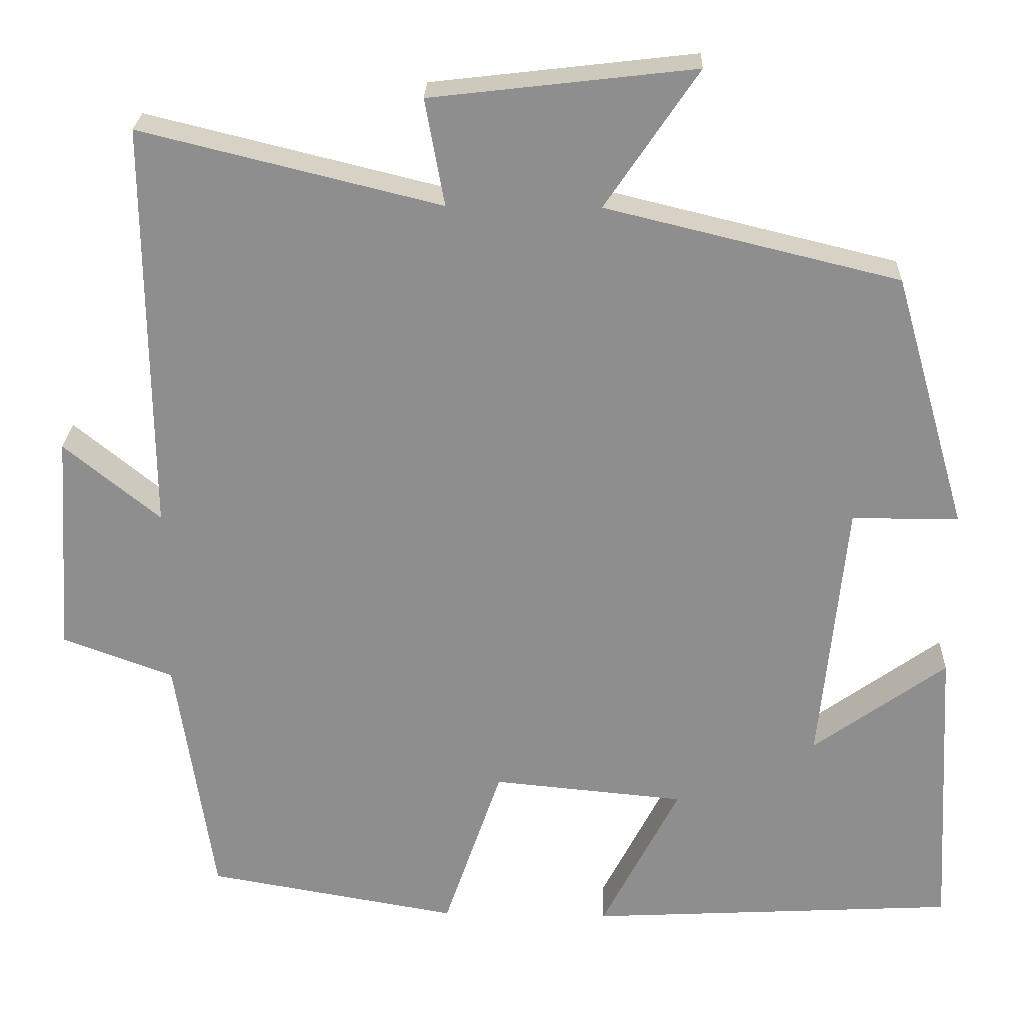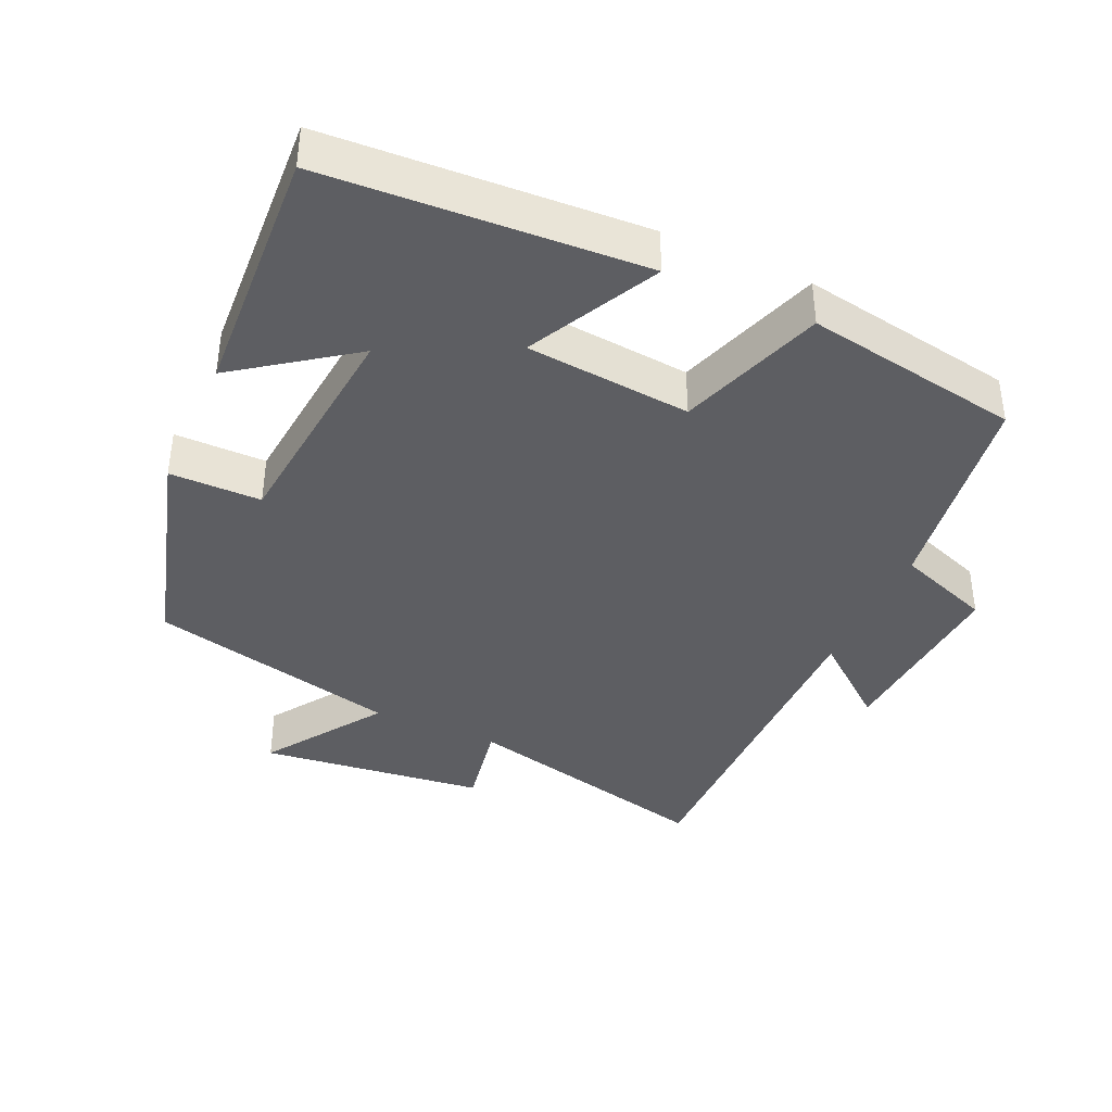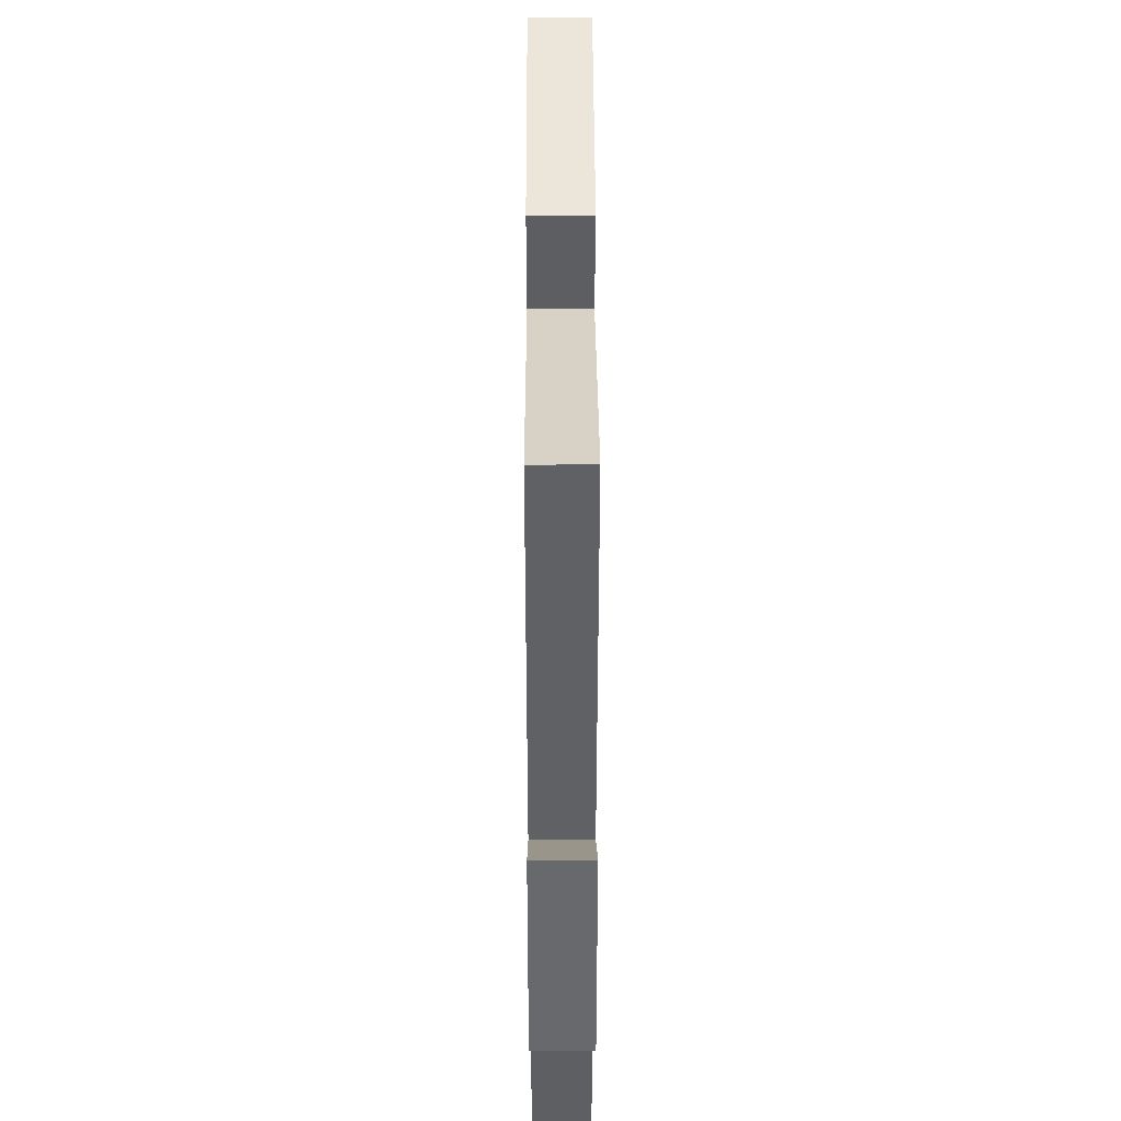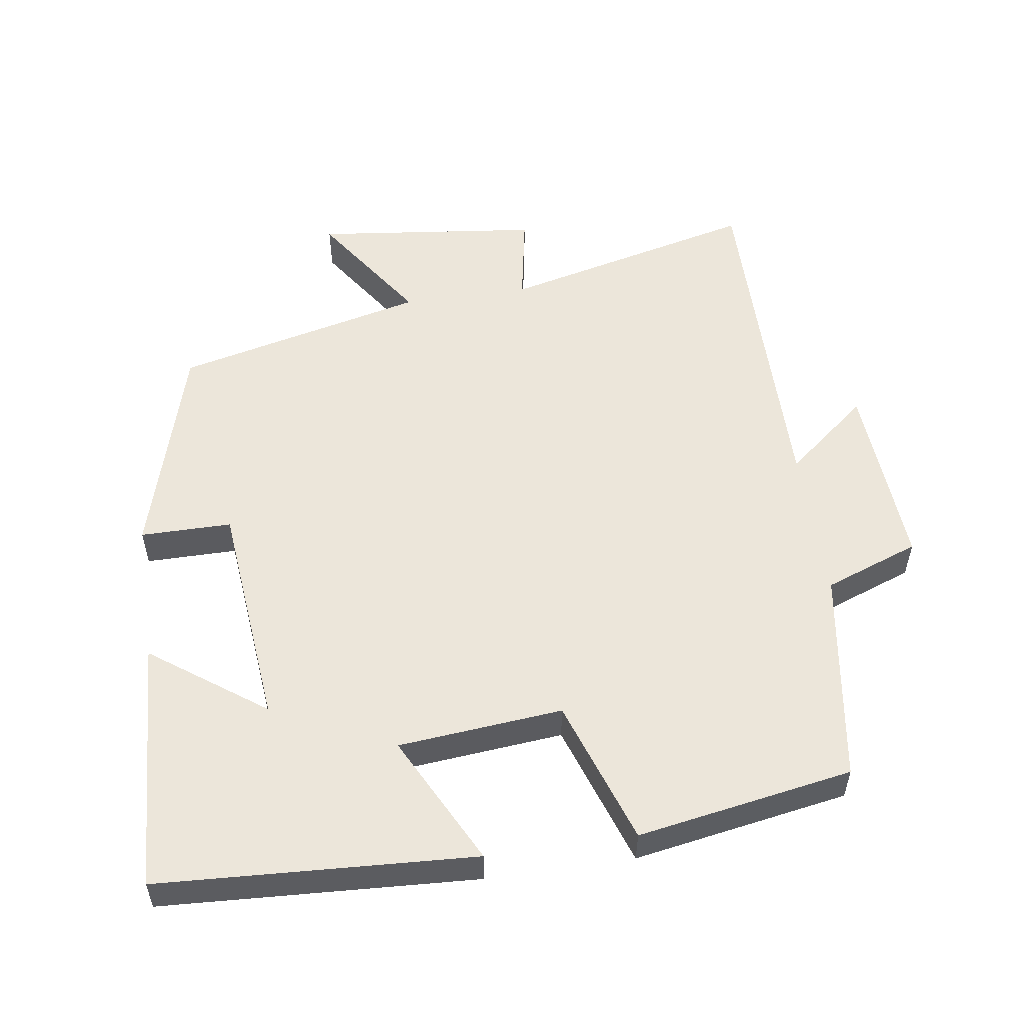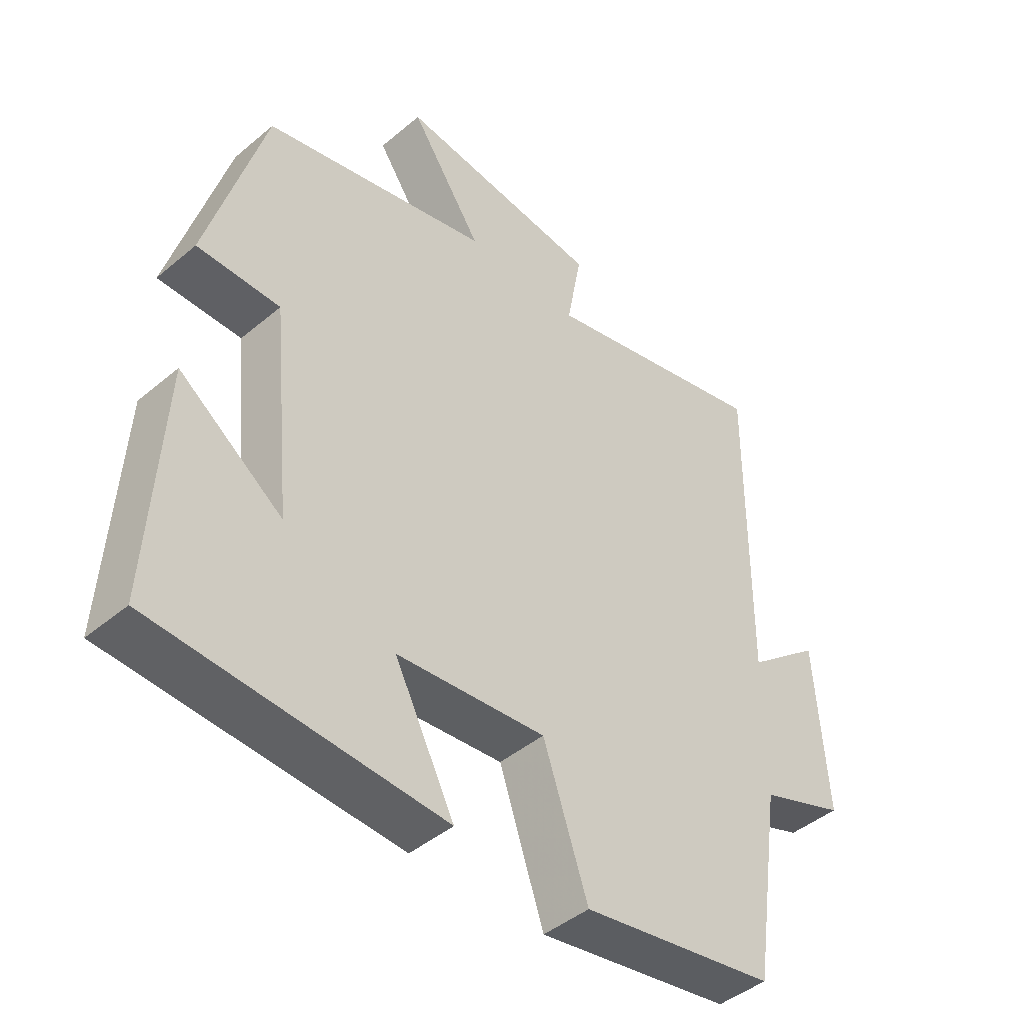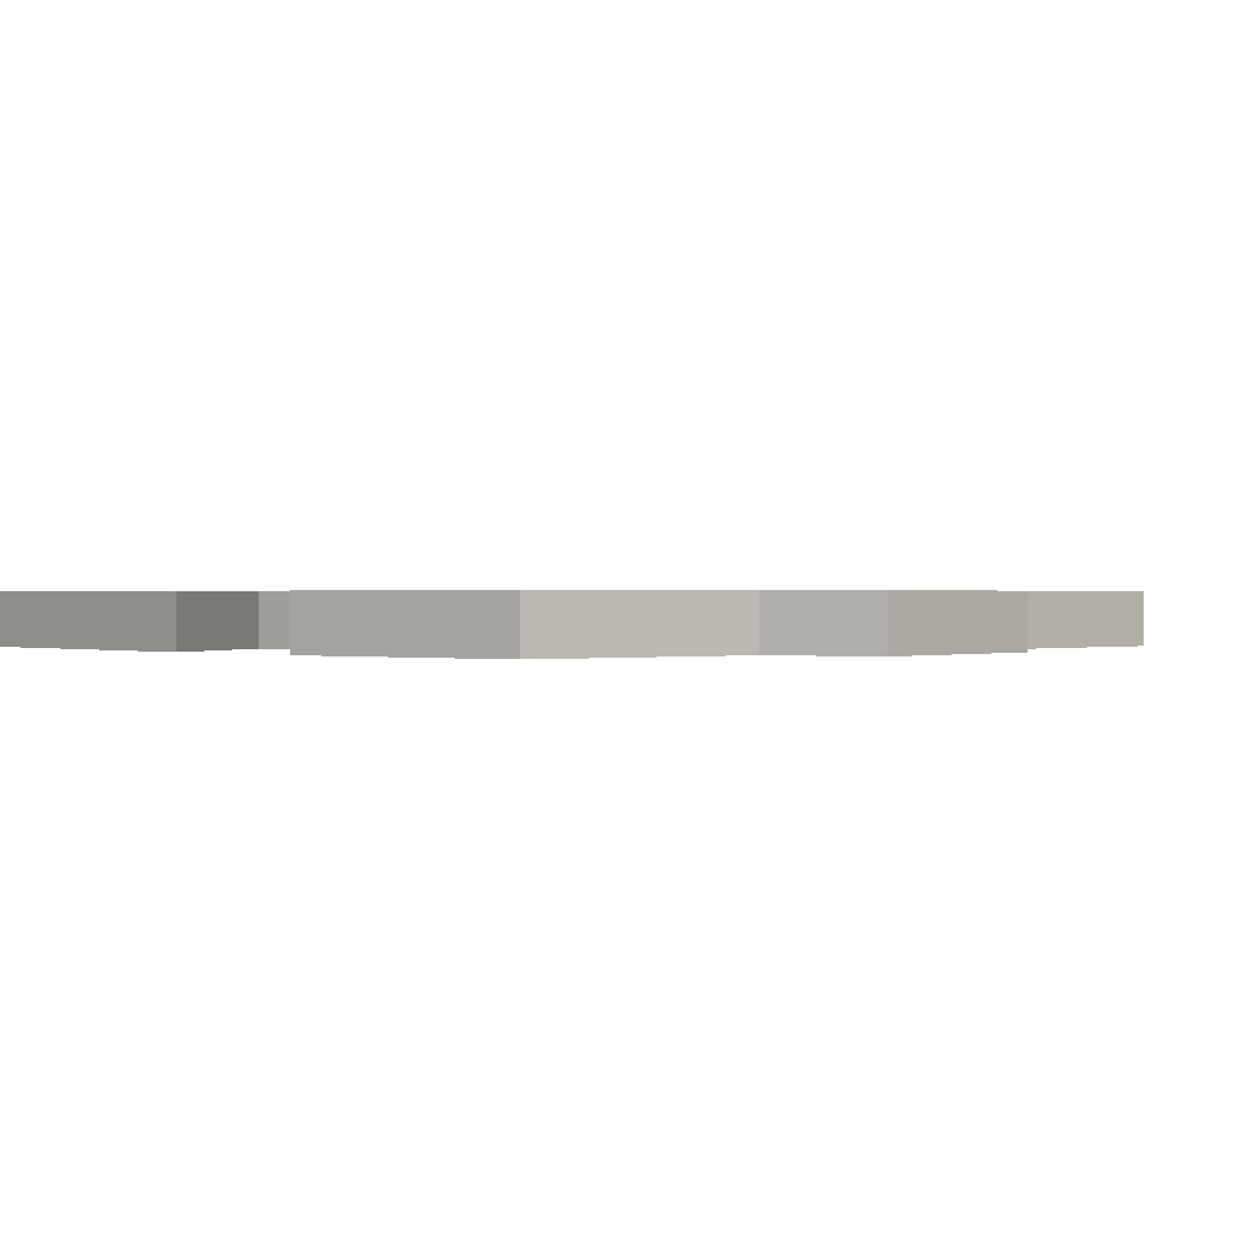
<metadata>
{"format":"obj","ext":"obj","renderer":"f3d","projection":"perspective","resolution":1024,"background":"white","views":[{"elev":24.8,"azim":1.9,"up":"+Z"},{"elev":-39.1,"azim":155.7,"up":"+Y"},{"elev":41.1,"azim":-90.2,"up":"+Z"},{"elev":54.4,"azim":171.6,"up":"+Y"},{"elev":-44.5,"azim":134.3,"up":"+Z"},{"elev":0.5,"azim":-134.7,"up":"+Y"}]}
</metadata>
<code>
v 0.41 0.07 0.413
v 0.5 0.07 0.099
v 0.369 0.07 0.099
v 0.337 0.07 -0.229
v 0.5 0.07 -0.111
v 0.52 0.07 -0.475
v 0.067 0.07 -0.5
v 0.162 0.07 -0.314
v -0.074 0.07 -0.292
v -0.145 0.07 -0.5
v -0.454 0.07 -0.447
v -0.5 0.07 -0.14
v -0.636 0.07 -0.09
v -0.618 0.07 0.182
v -0.5 0.07 0.086
v -0.504 0.07 0.59
v -0.136 0.07 0.5
v -0.16 0.07 0.631
v 0.164 0.07 0.669
v 0.05 0.07 0.5
v 0.41 0 0.413
v 0.5 0 0.099
v 0.369 0 0.099
v 0.337 0 -0.229
v 0.5 0 -0.111
v 0.52 0 -0.475
v 0.067 0 -0.5
v 0.162 0 -0.314
v -0.074 0 -0.292
v -0.145 0 -0.5
v -0.454 0 -0.447
v -0.5 0 -0.14
v -0.636 0 -0.09
v -0.618 0 0.182
v -0.5 0 0.086
v -0.504 0 0.59
v -0.136 0 0.5
v -0.16 0 0.631
v 0.164 0 0.669
v 0.05 0 0.5
f 17 18 19 20
f 17 20 1 2
f 15 16 17
f 12 13 14 15
f 9 10 11 12
f 8 9 12 15
f 6 7 8
f 4 5 6
f 4 6 8 15
f 17 2 3
f 3 4 15 17
f 40 39 38 37
f 22 21 40 37
f 37 36 35
f 35 34 33 32
f 32 31 30 29
f 35 32 29 28
f 28 27 26
f 26 25 24
f 35 28 26 24
f 23 22 37
f 37 35 24 23
f 1 21 22 2
f 2 22 23 3
f 3 23 24 4
f 4 24 25 5
f 5 25 26 6
f 6 26 27 7
f 7 27 28 8
f 8 28 29 9
f 9 29 30 10
f 10 30 31 11
f 11 31 32 12
f 12 32 33 13
f 13 33 34 14
f 14 34 35 15
f 15 35 36 16
f 16 36 37 17
f 17 37 38 18
f 18 38 39 19
f 19 39 40 20
f 20 40 21 1

</code>
